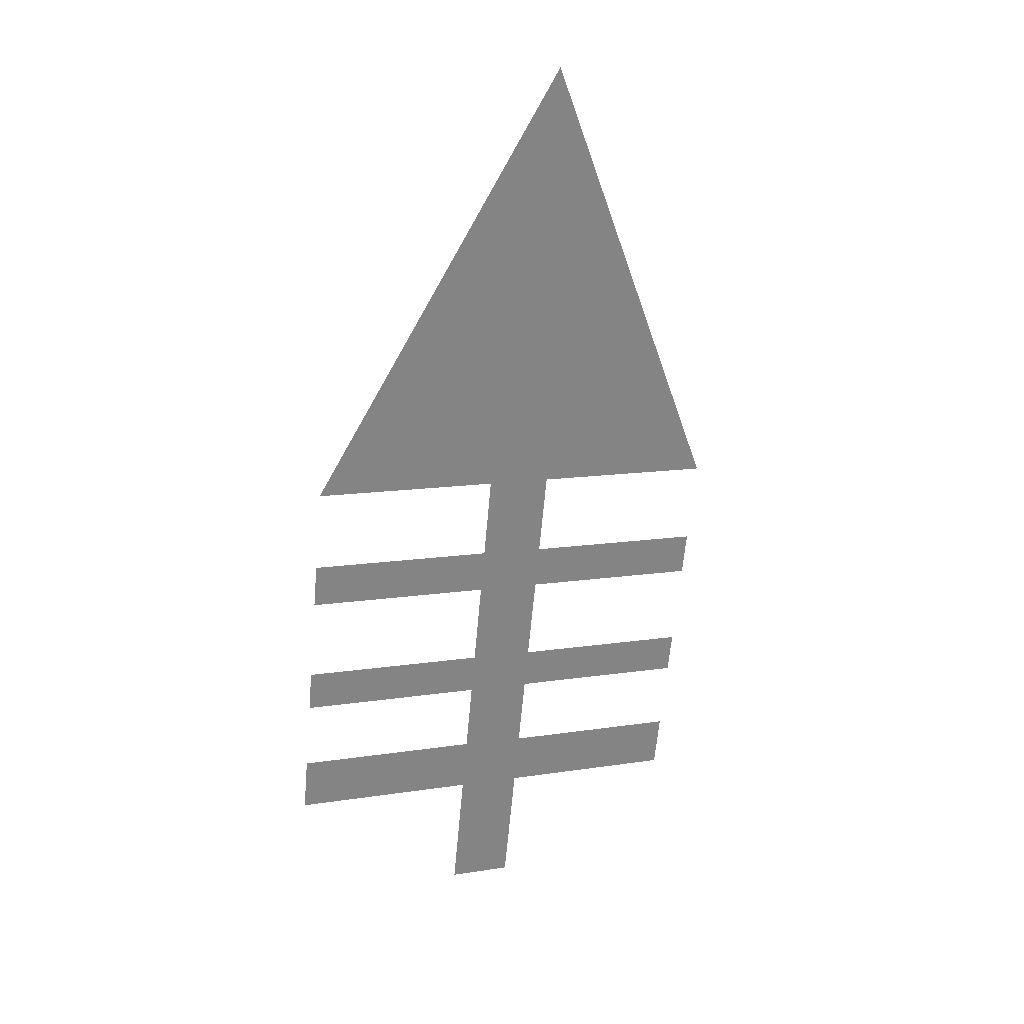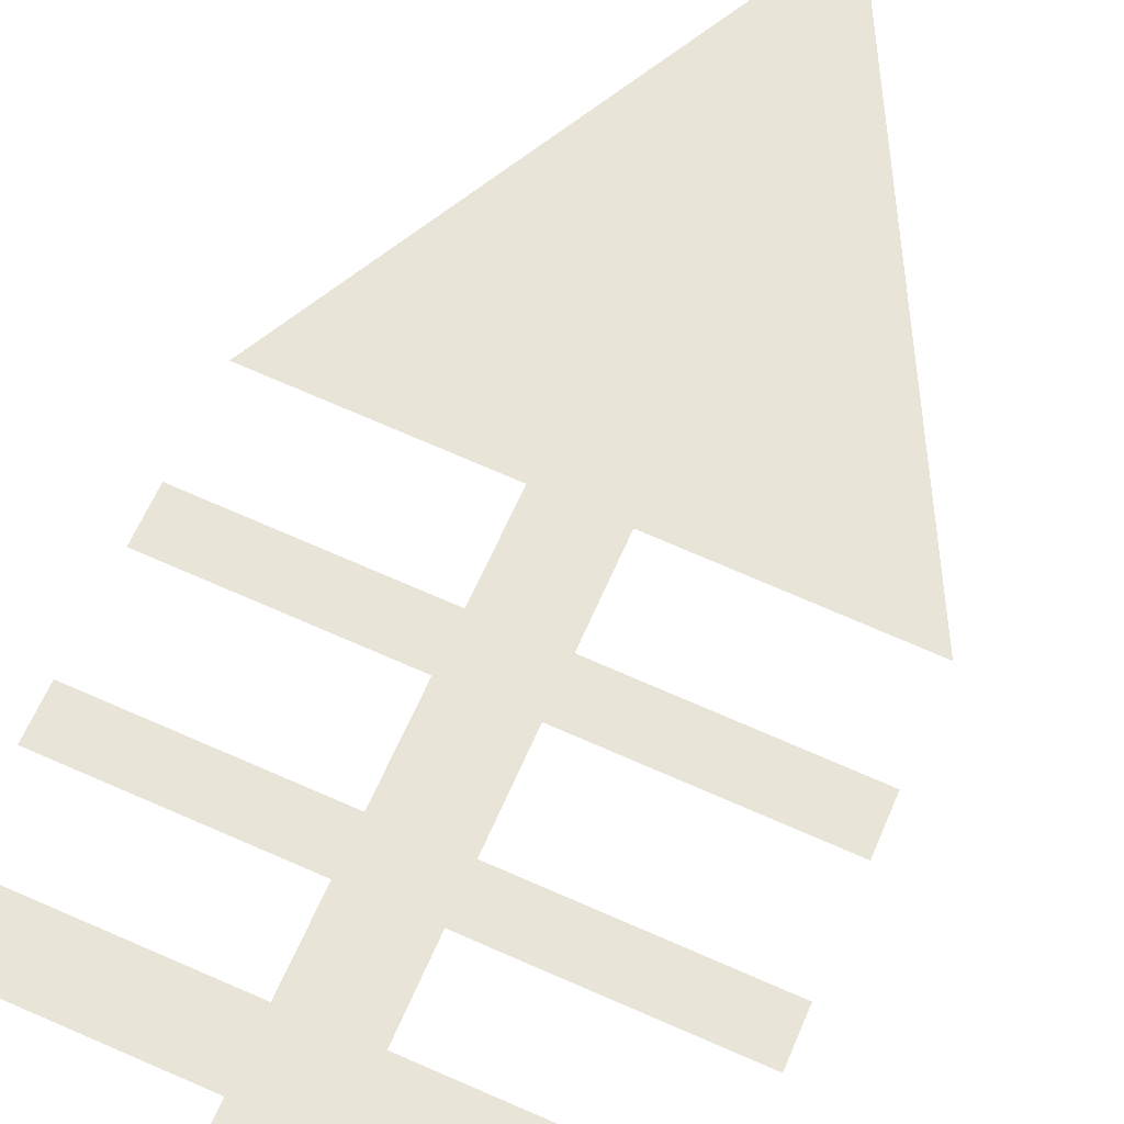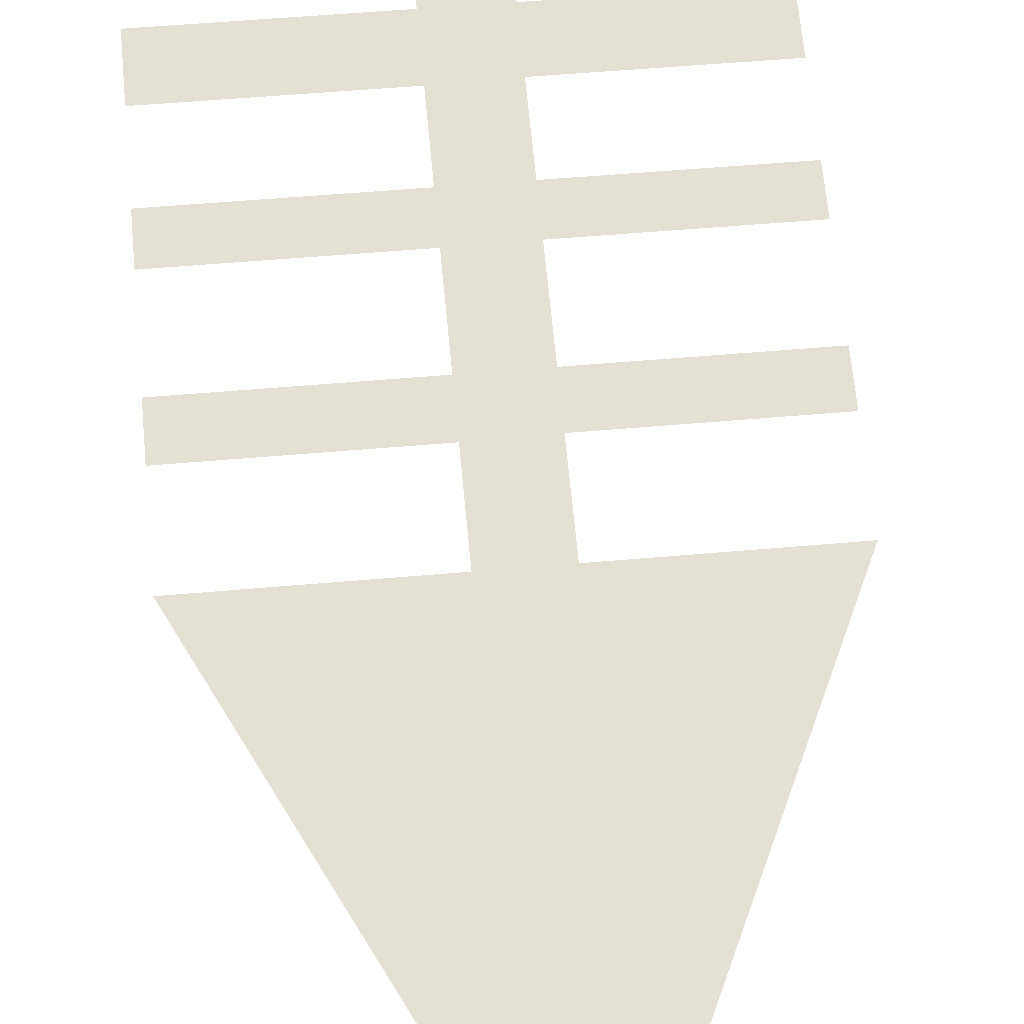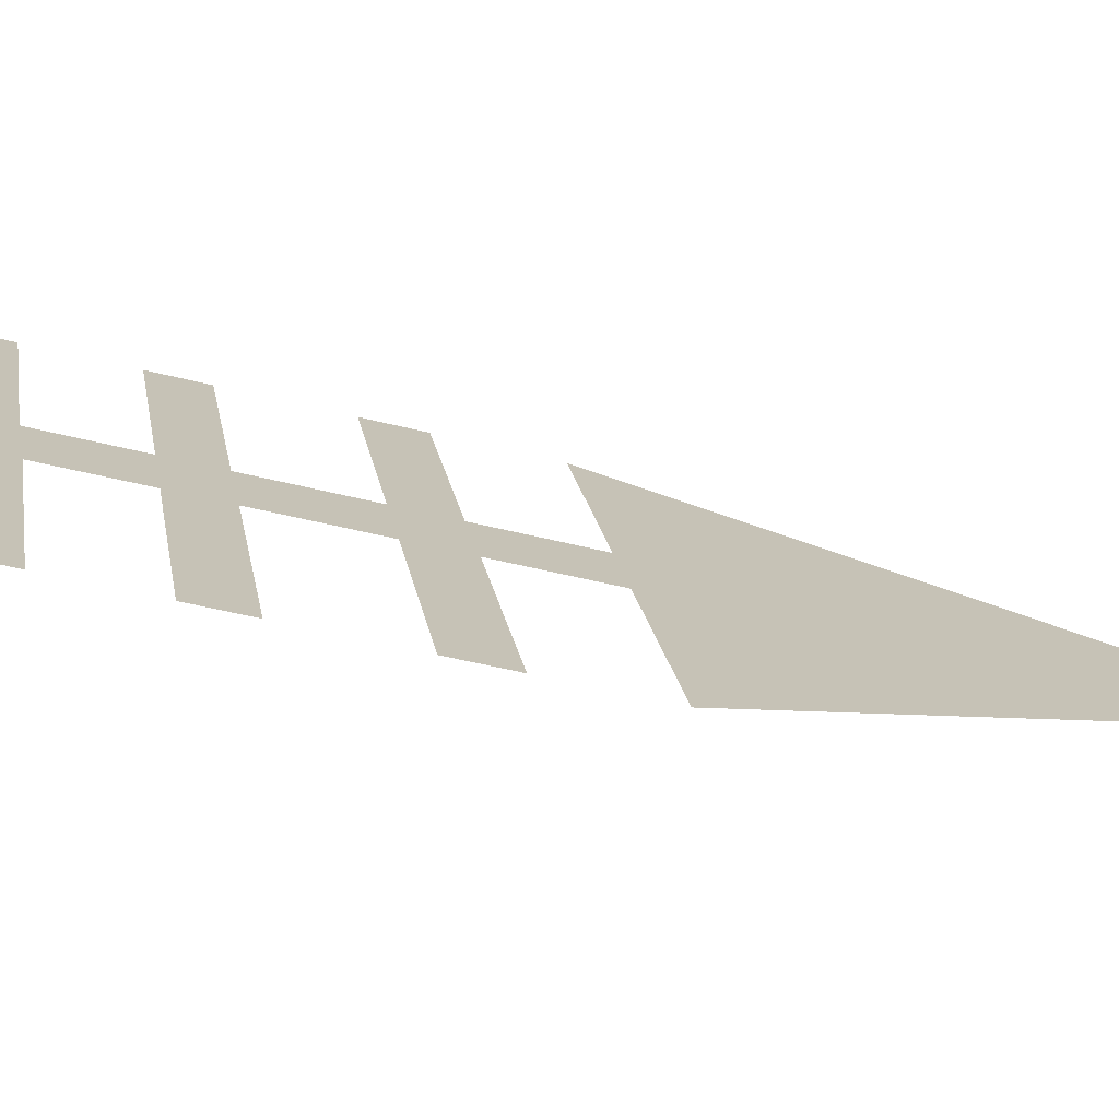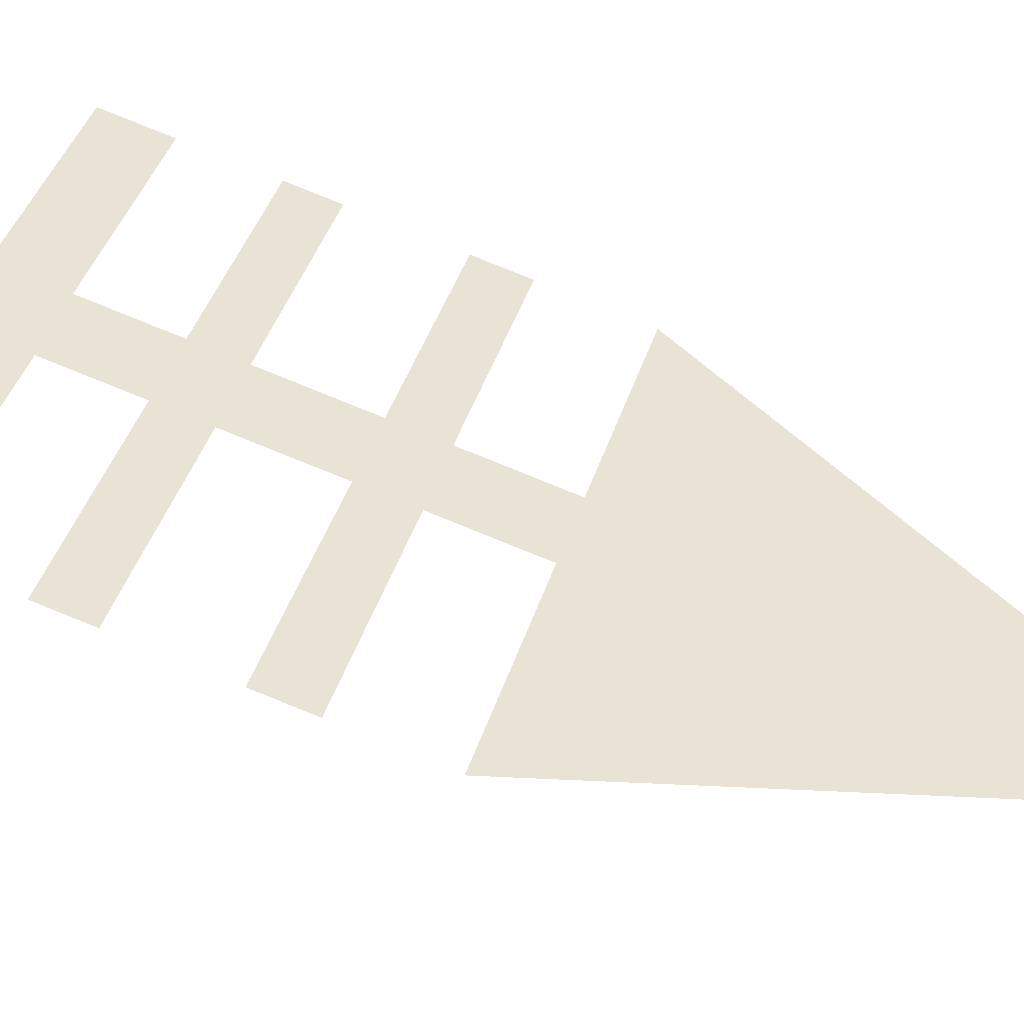
<metadata>
{"format":"obj","ext":"obj","renderer":"f3d","projection":"perspective","resolution":1024,"background":"white","views":[{"elev":12.6,"azim":-20.0,"up":"+Z"},{"elev":75.5,"azim":-156.7,"up":"+Y"},{"elev":51.2,"azim":-5.6,"up":"+Y"},{"elev":17.9,"azim":-98.1,"up":"+Y"},{"elev":39.3,"azim":-73.9,"up":"+Y"}]}
</metadata>
<code>
o Group20/mesh119/mesh119-geometry#mesh119-geometry
v 0.5403 0.01228 0.08642
v 0.5417 0.01742 0.06724
v 0.5497 0.01742 0.06724
v 0.5389 0.01742 0.06724
v 0.5305 0.01742 0.06724
v 0.5389 0.01839 0.06361
v 0.5417 0.0184 0.06358
v 0.5389 0.01891 0.06167
v 0.5417 0.01891 0.06167
v 0.5305 0.01891 0.06167
v 0.5389 0.01991 0.05792
v 0.5497 0.01891 0.06167
v 0.5305 0.01839 0.06361
v 0.5417 0.01992 0.0579
v 0.5497 0.0184 0.06358
v 0.5389 0.02041 0.05609
v 0.5417 0.02041 0.05609
v 0.5305 0.02041 0.05609
v 0.5389 0.02125 0.05295
v 0.5497 0.02041 0.05609
v 0.5305 0.01991 0.05792
v 0.5417 0.02126 0.05289
v 0.5497 0.01992 0.0579
v 0.5389 0.0219 0.05052
v 0.5417 0.0219 0.05052
v 0.5305 0.0219 0.05052
v 0.5389 0.02339 0.04494
v 0.5497 0.0219 0.05052
v 0.5305 0.02125 0.05295
v 0.5417 0.02339 0.04494
v 0.5497 0.02126 0.05289
f 1 2 3
f 2 1 4
f 4 1 5
f 6 2 4
f 6 7 2
f 8 7 6
f 7 8 9
f 6 10 8
f 11 9 8
f 12 7 9
f 10 6 13
f 11 14 9
f 7 12 15
f 16 14 11
f 14 16 17
f 11 18 16
f 19 17 16
f 20 14 17
f 18 11 21
f 19 22 17
f 14 20 23
f 24 22 19
f 22 24 25
f 19 26 24
f 27 25 24
f 28 22 25
f 26 19 29
f 25 27 30
f 22 28 31
f 3 2 1
f 4 1 2
f 5 1 4
f 4 2 6
f 2 7 6
f 6 7 8
f 9 8 7
f 8 9 11
f 9 14 11
f 11 14 16
f 17 16 14
f 16 17 19
f 17 22 19
f 19 22 24
f 25 24 22
f 24 25 27
f 30 27 25
f 8 10 6
f 9 7 12
f 13 6 10
f 15 12 7
f 16 18 11
f 17 14 20
f 21 11 18
f 23 20 14
f 24 26 19
f 25 22 28
f 29 19 26
f 31 28 22

</code>
